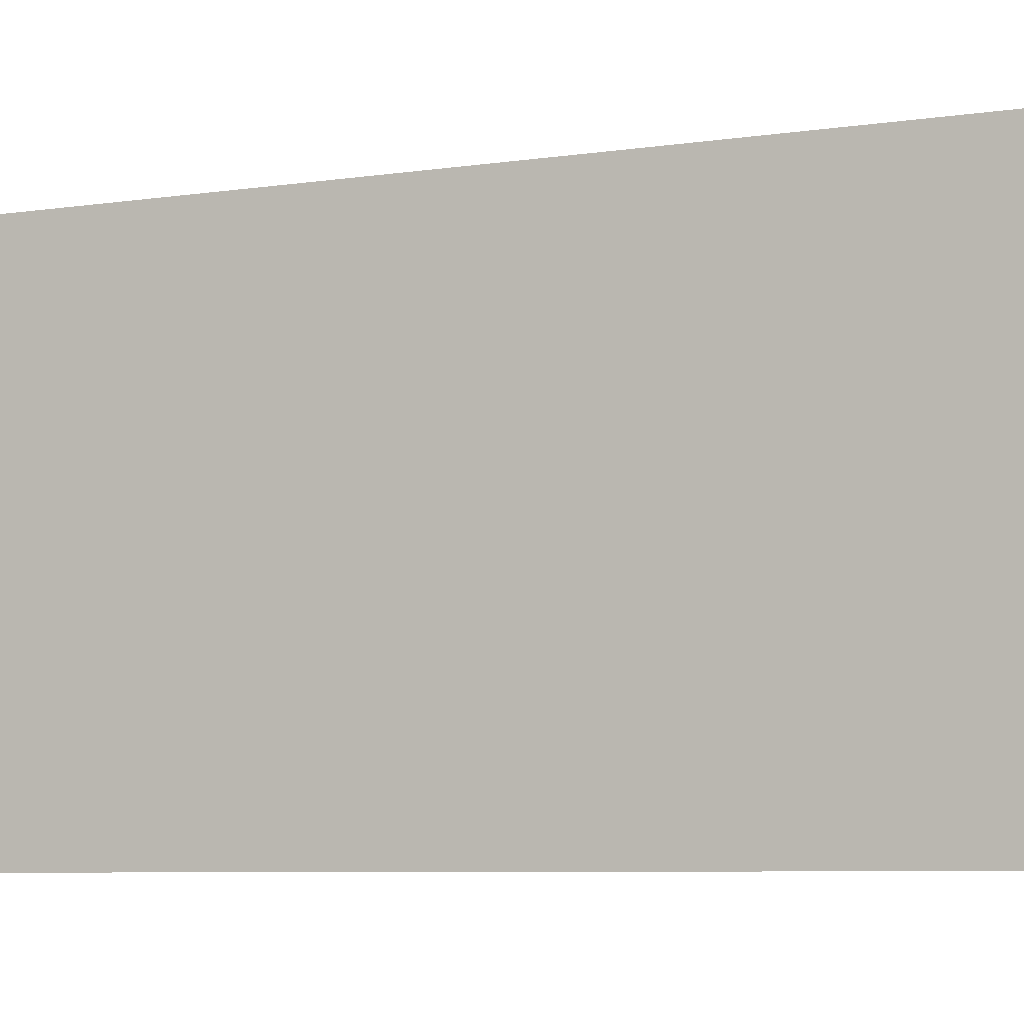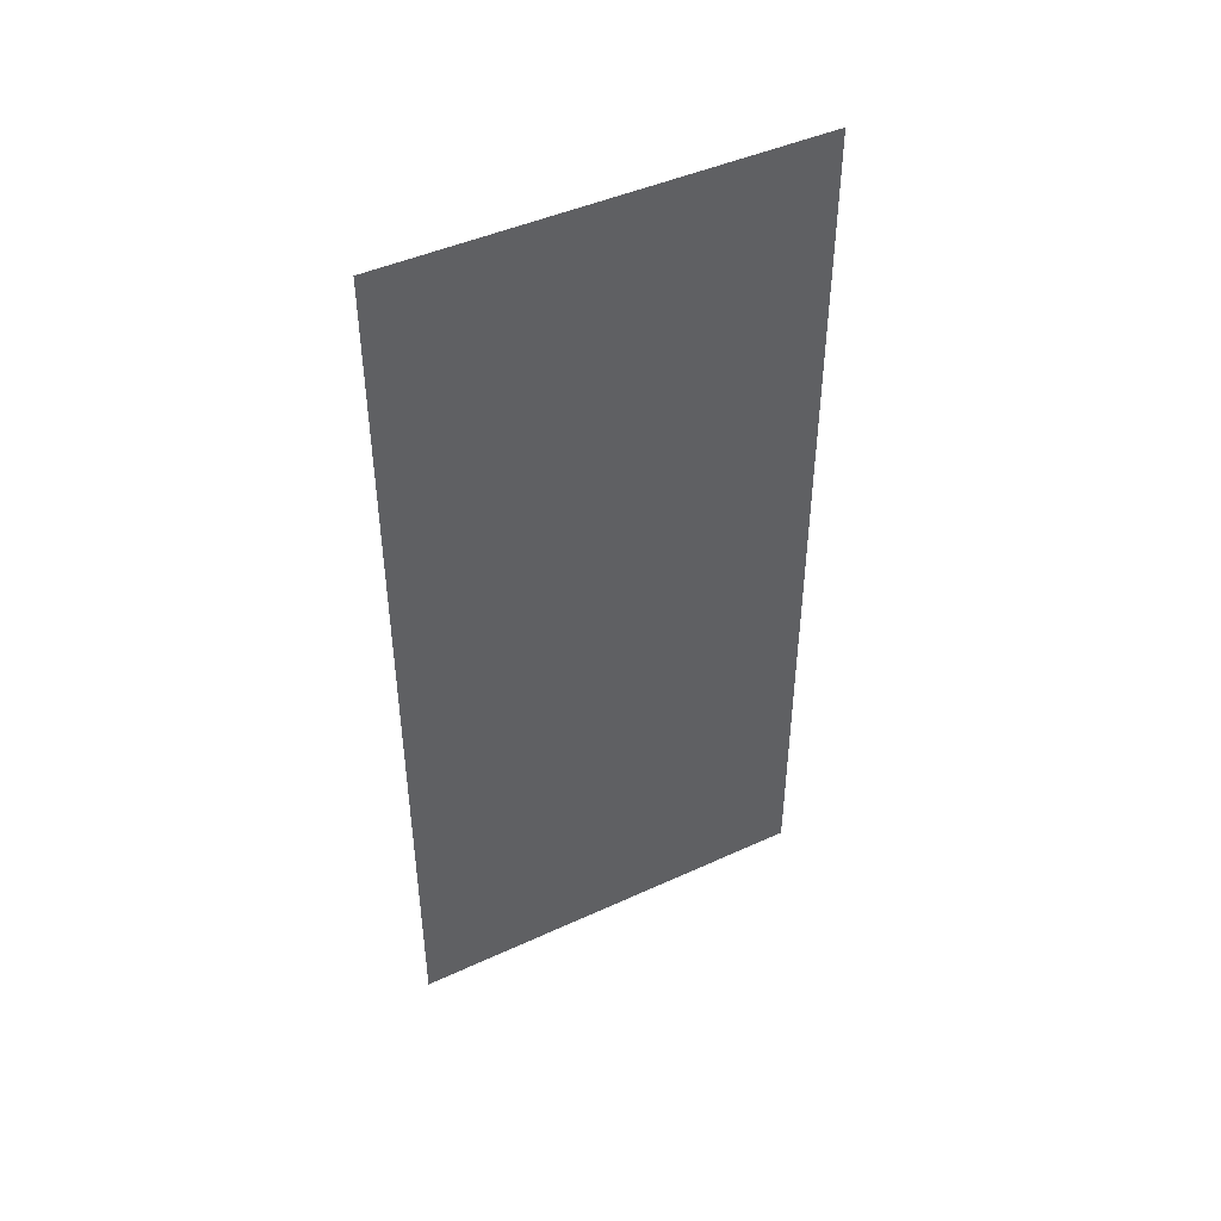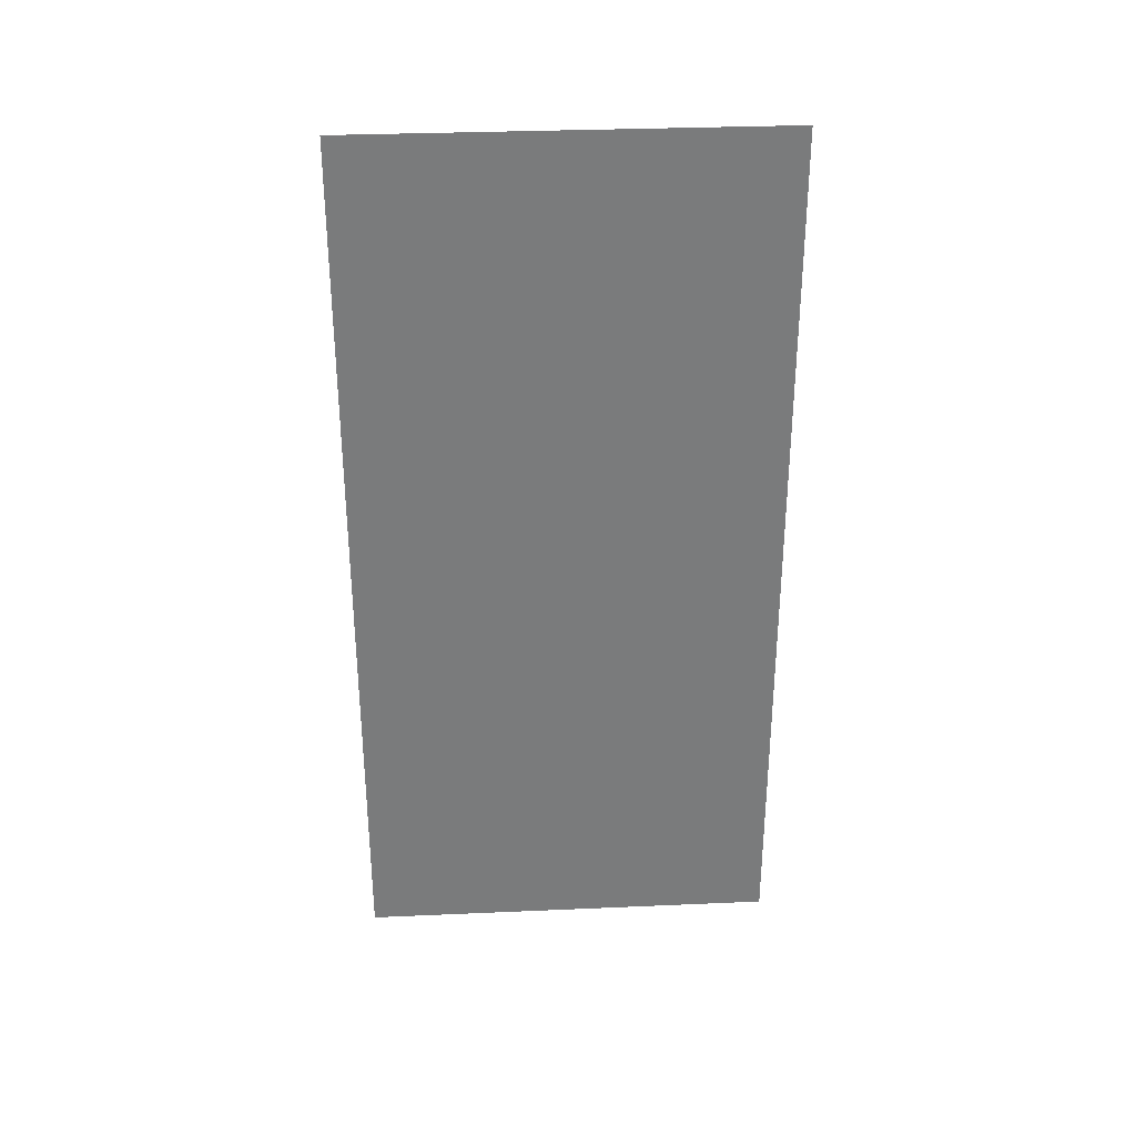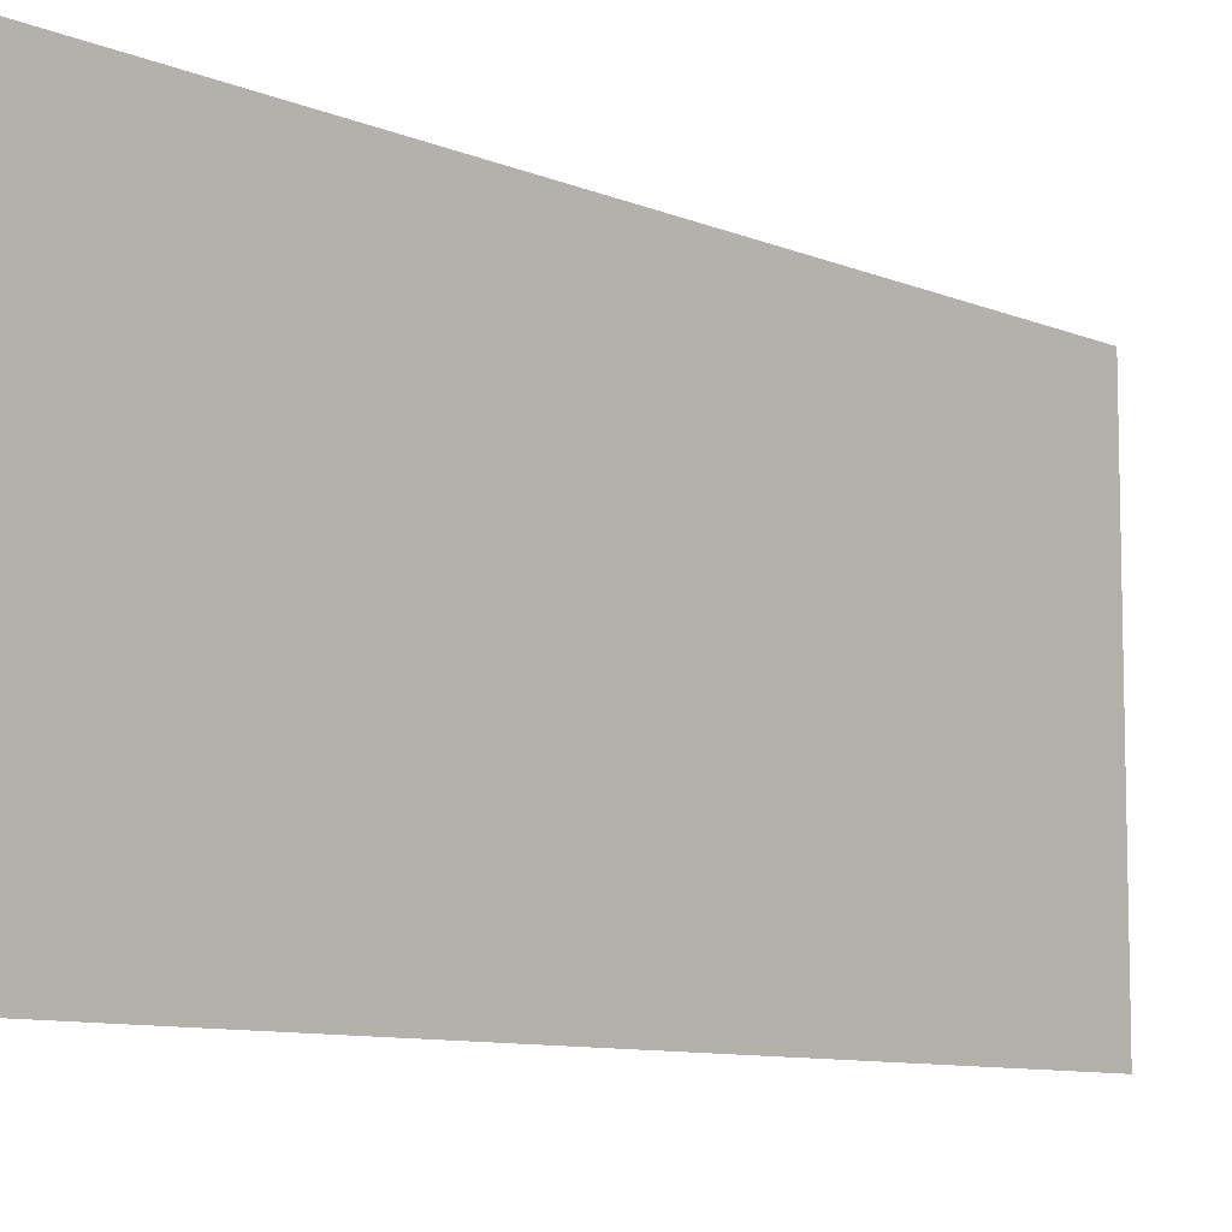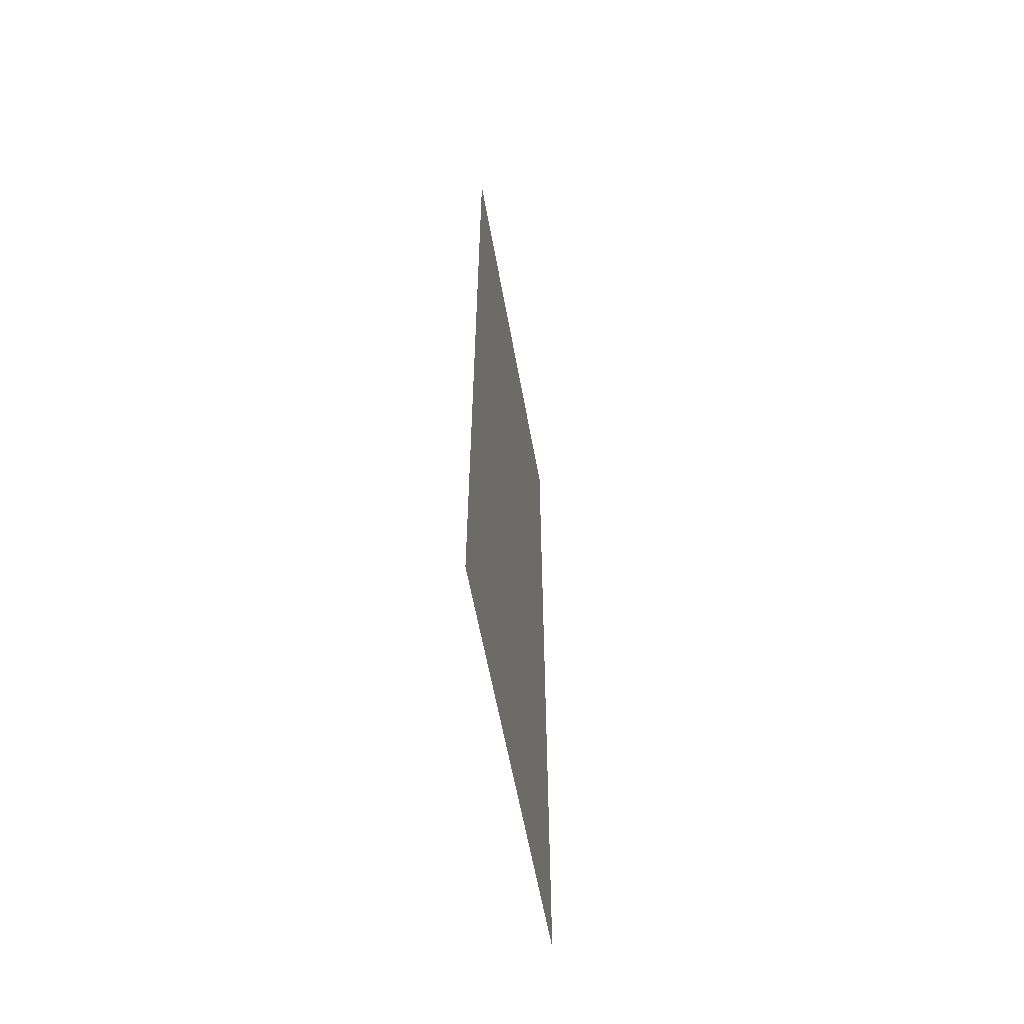
<metadata>
{"format":"obj","ext":"obj","renderer":"f3d","projection":"perspective","resolution":1024,"background":"white","views":[{"elev":-6.6,"azim":114.8,"up":"+Y"},{"elev":44.9,"azim":61.9,"up":"+Z"},{"elev":32.0,"azim":-93.5,"up":"+Z"},{"elev":-8.9,"azim":41.5,"up":"+Y"},{"elev":-59.6,"azim":10.2,"up":"+Z"}]}
</metadata>
<code>
g E3_signs_geo
v -261.9 0.9527 -24.08
v -261.9 2.499 -24.08
v -261.9 2.499 -20.85
v -261.9 0.9527 -20.85
g E3_signs_geo_0
f 3 1 2
f 4 1 3

</code>
